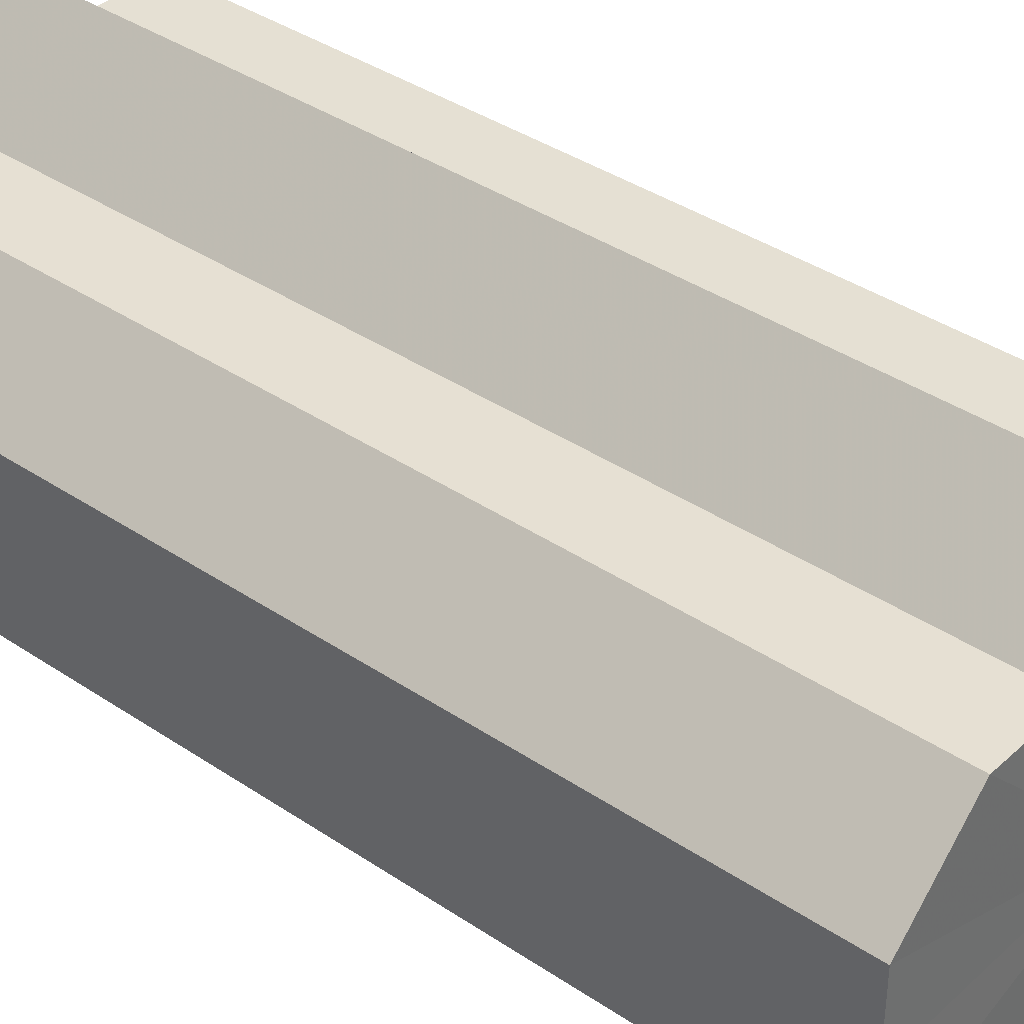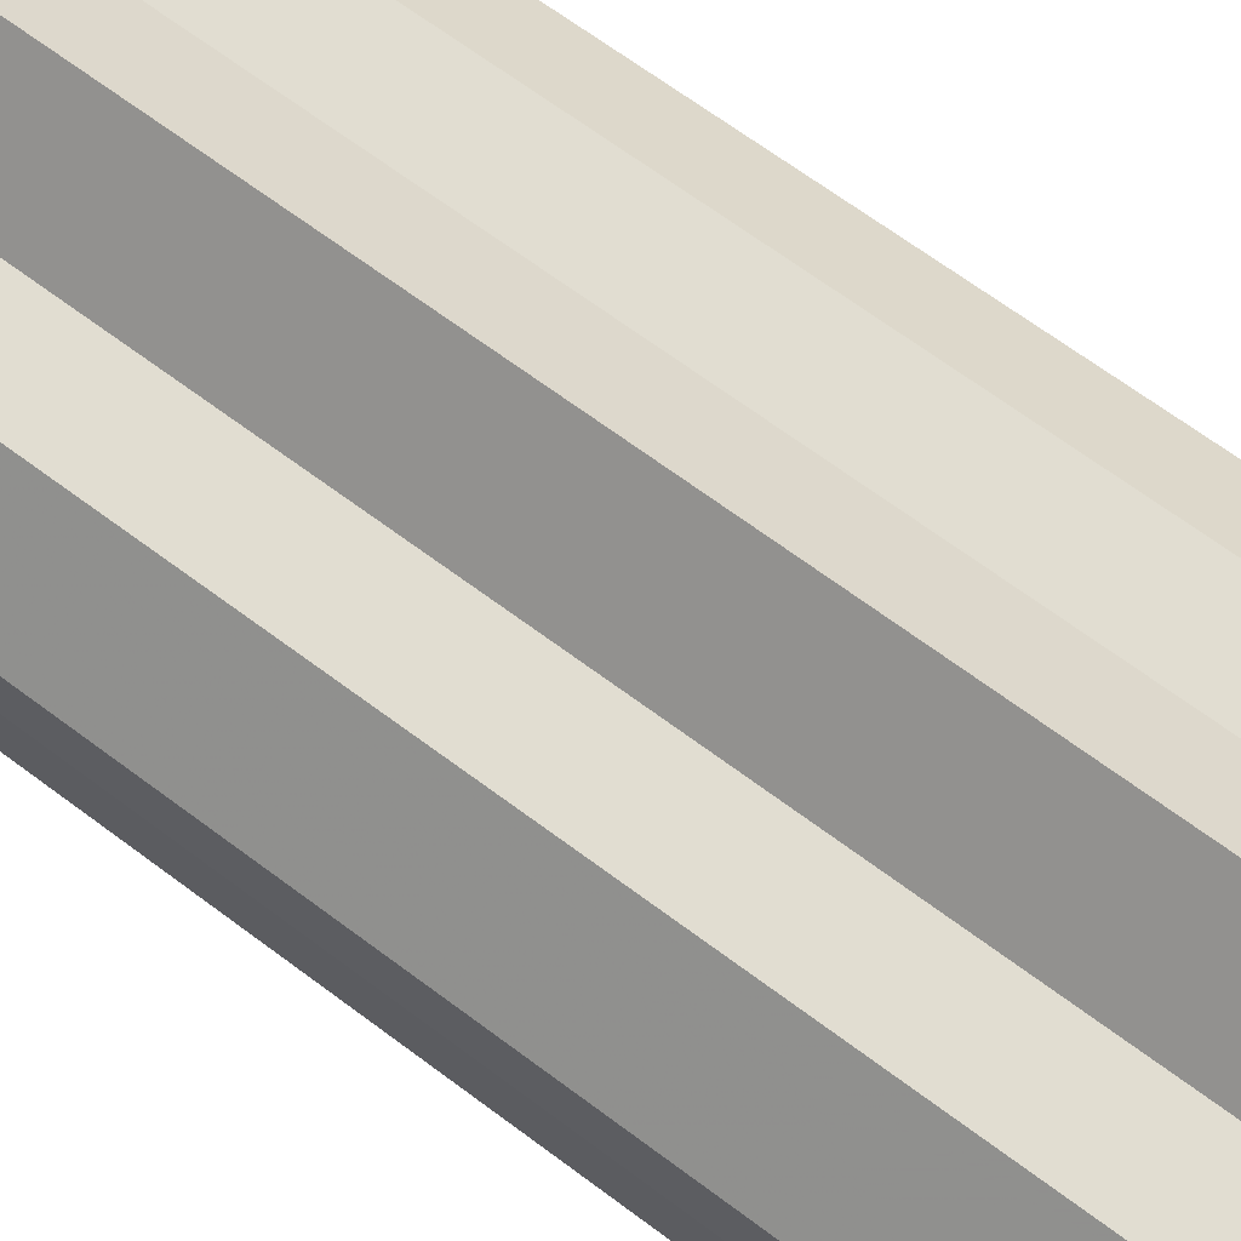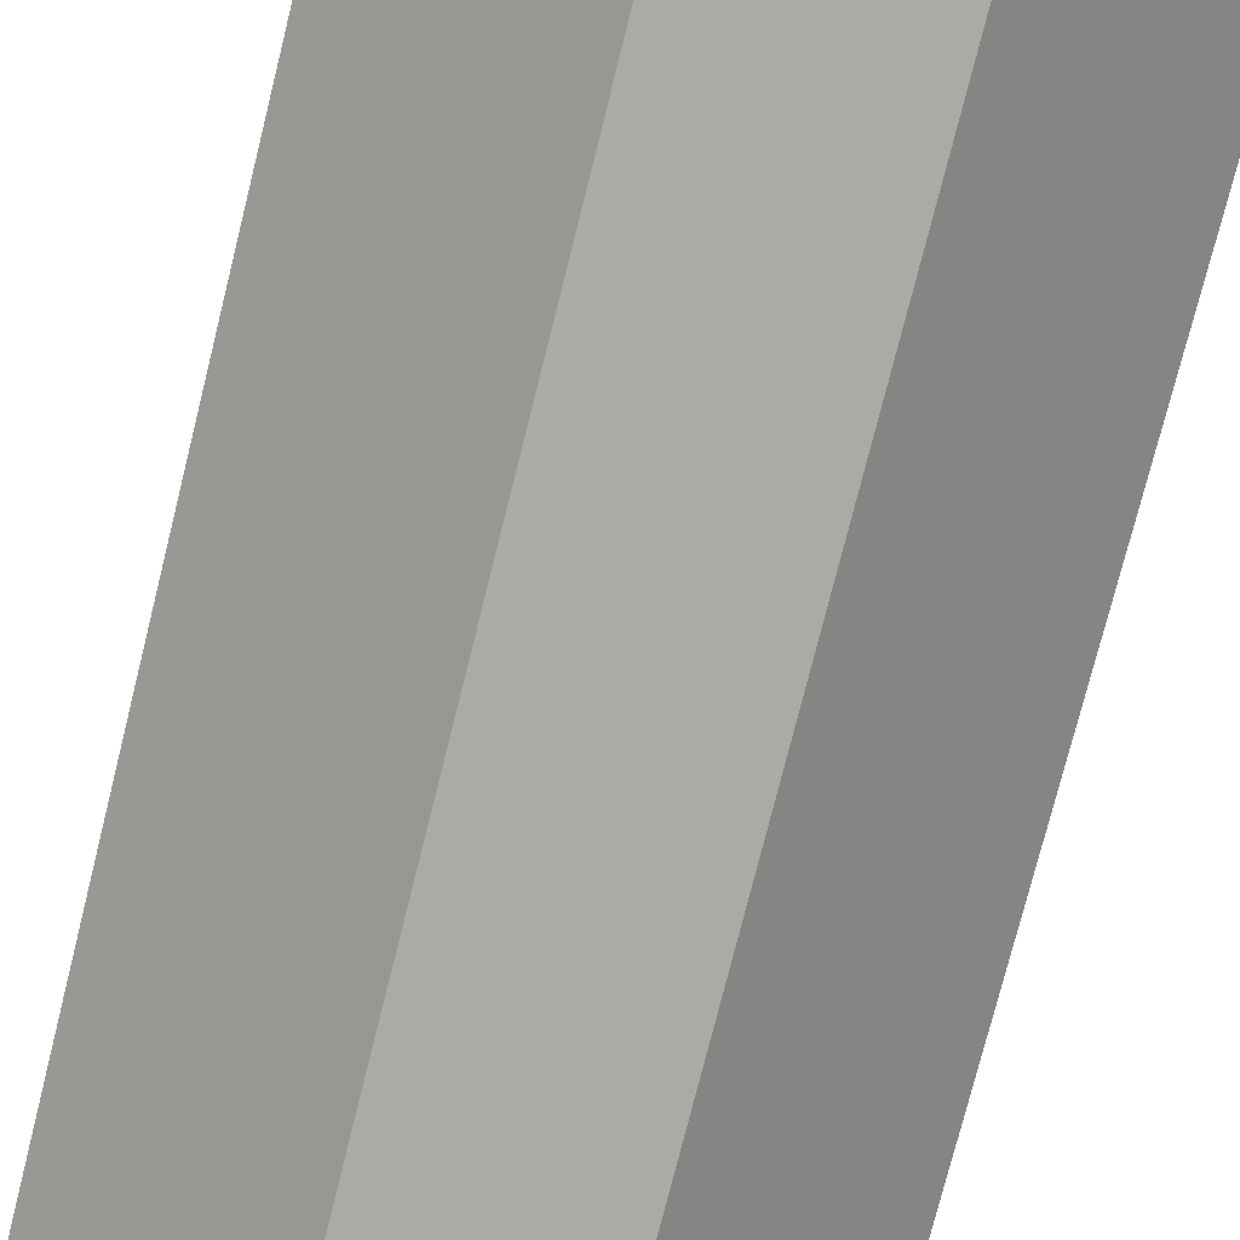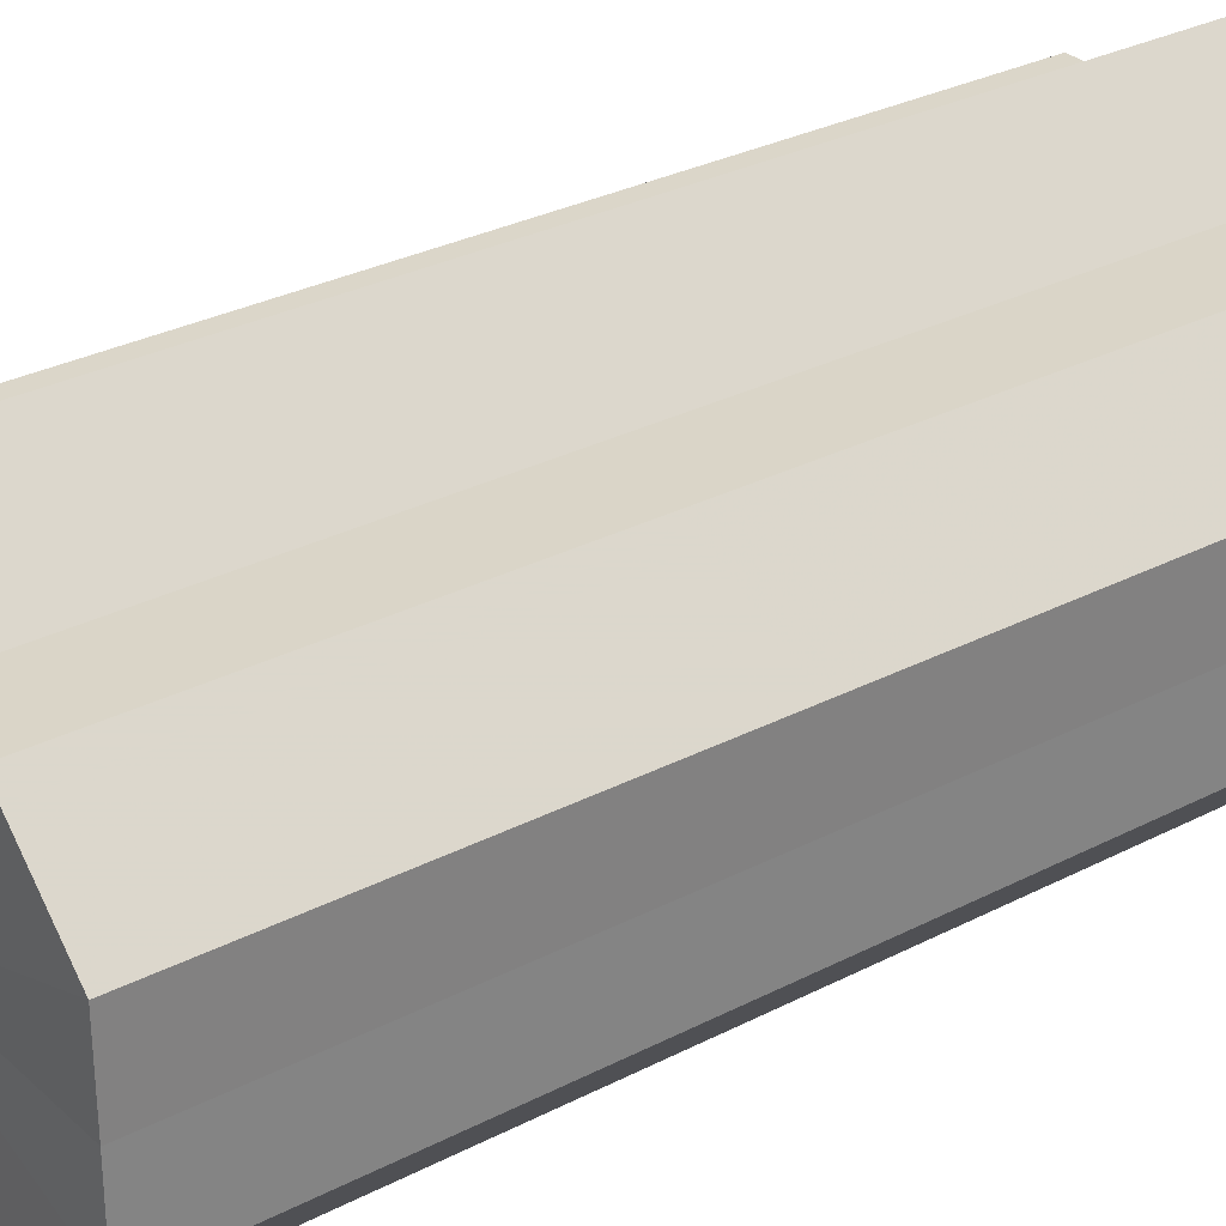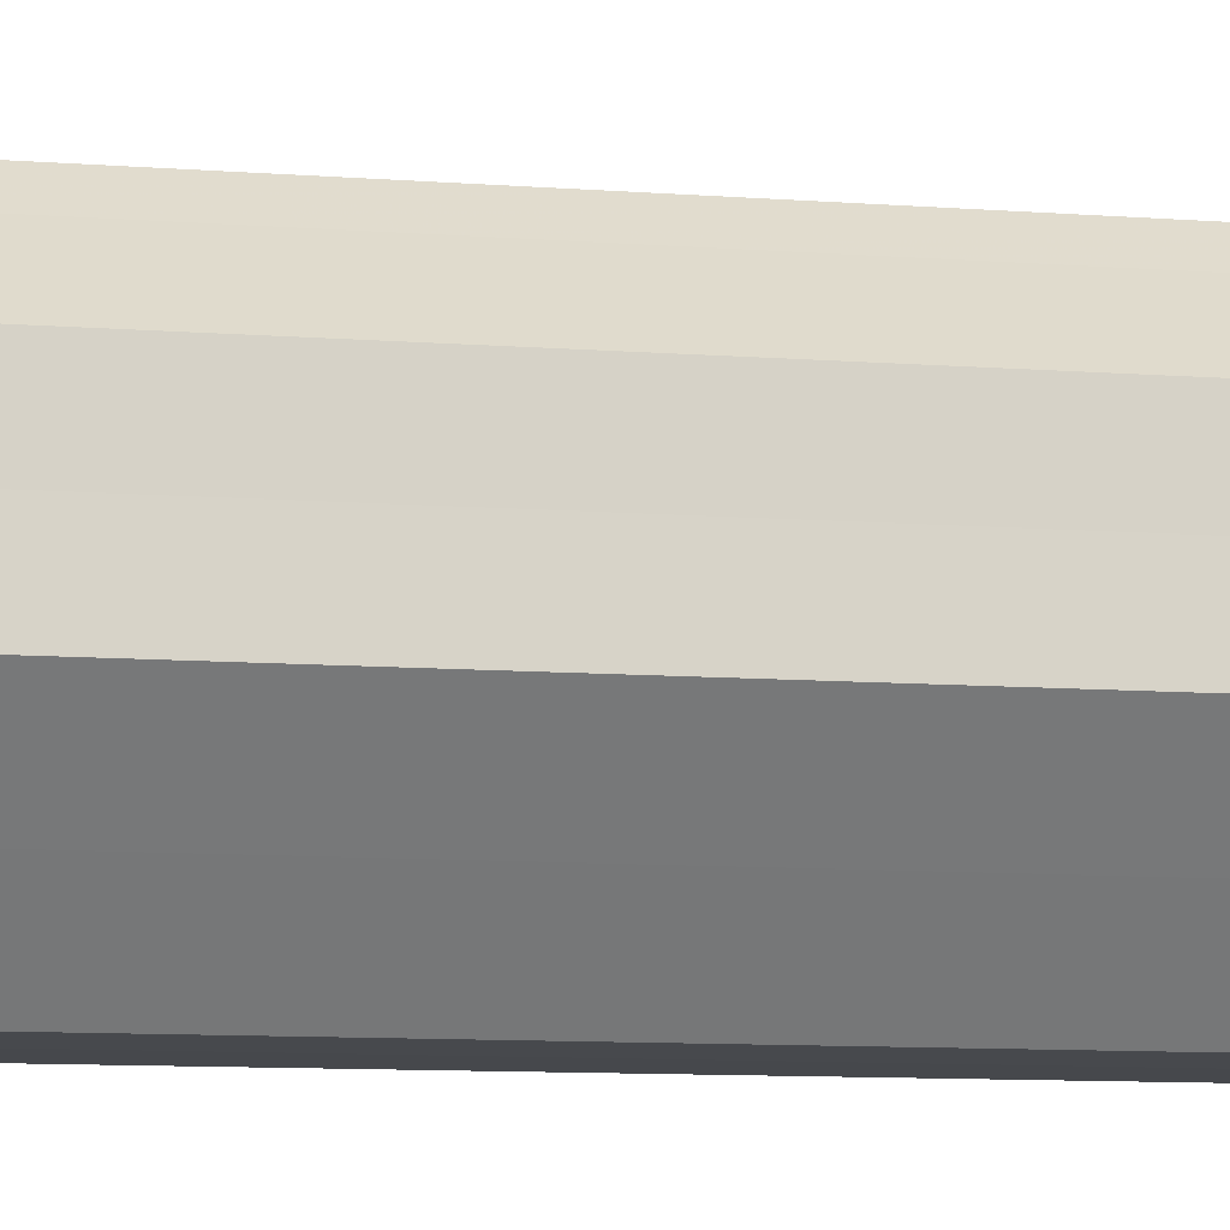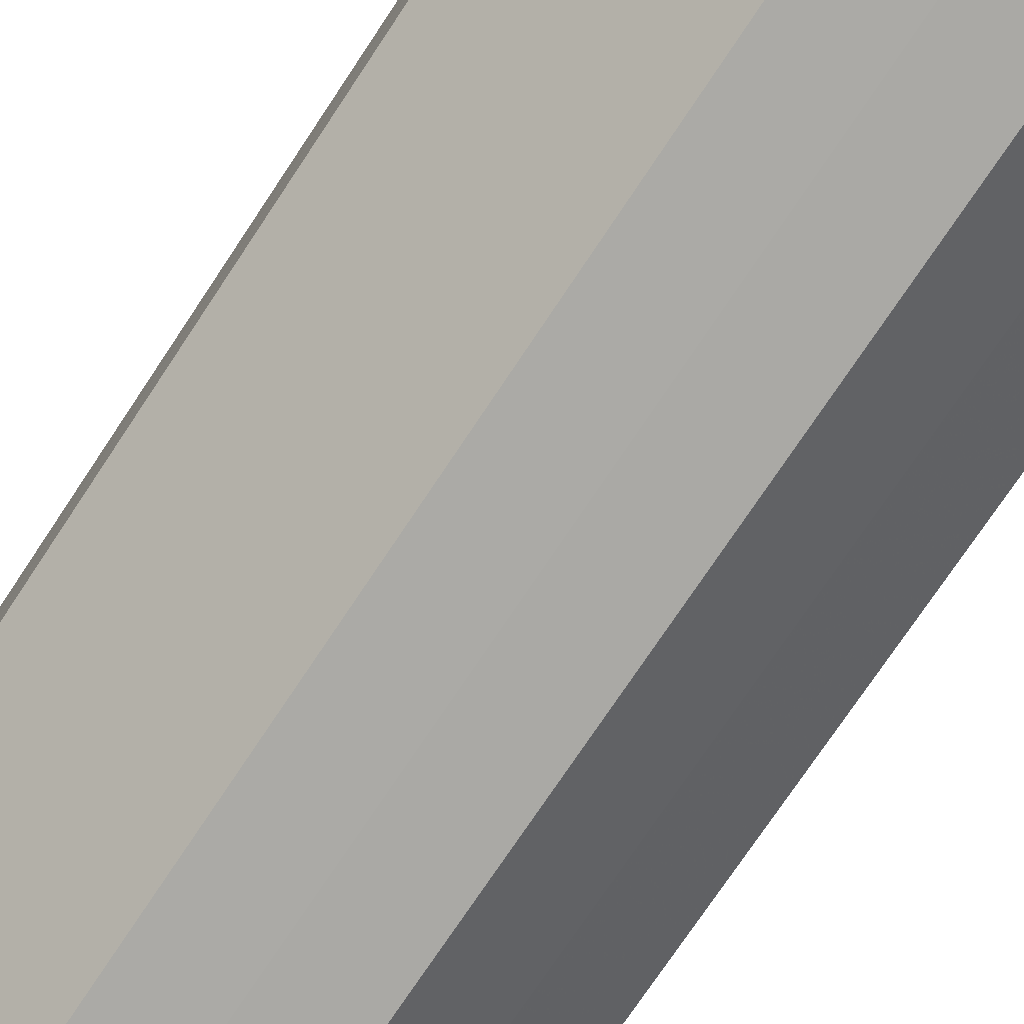
<metadata>
{"format":"obj","ext":"obj","renderer":"f3d","projection":"perspective","resolution":1024,"background":"white","views":[{"elev":38.0,"azim":-49.3,"up":"+Y"},{"elev":68.6,"azim":-53.4,"up":"+Y"},{"elev":-75.9,"azim":-14.1,"up":"+Y"},{"elev":29.8,"azim":52.7,"up":"+Y"},{"elev":-11.9,"azim":-99.3,"up":"+Y"},{"elev":-75.6,"azim":146.3,"up":"+Y"}]}
</metadata>
<code>
o 21079
v 2219 1872 7.685
v 2219 1872 7.685
v 2219 1872 7.568
v 2219 1872 7.685
v 2219 1872 7.568
v 2219 1872 7.685
v 2219 1872 7.568
v 2219 1872 7.685
v 2219 1872 7.568
v 2219 1872 7.685
v 2219 1872 7.568
v 2219 1872 7.685
v 2219 1872 7.568
v 2219 1872 7.685
v 2219 1872 7.568
v 2219 1872 7.685
v 2219 1872 7.568
v 2219 1872 7.685
v 2219 1872 7.568
v 2219 1872 7.685
v 2219 1872 7.568
v 2219 1872 7.685
v 2219 1872 7.568
v 2219 1872 7.685
v 2219 1872 7.568
v 2219 1872 7.685
v 2219 1872 7.568
v 2219 1872 7.685
v 2219 1872 7.568
v 2219 1872 7.685
v 2219 1872 7.568
v 2219 1872 7.685
v 2219 1872 7.568
v 2219 1872 7.685
v 2219 1872 7.568
v 2219 1872 7.685
v 2219 1872 7.568
v 2219 1872 7.685
v 2219 1872 7.568
v 2219 1872 7.685
v 2219 1872 7.568
v 2219 1872 7.685
v 2219 1872 7.568
v 2219 1872 7.685
v 2219 1872 7.568
v 2219 1872 7.685
v 2219 1872 7.568
v 2219 1872 7.685
v 2219 1872 7.568
v 2219 1872 7.685
v 2219 1872 7.568
v 2219 1872 7.685
v 2219 1872 7.568
v 2219 1872 7.685
v 2219 1872 7.568
v 2219 1872 7.685
v 2219 1872 7.568
v 2219 1872 7.685
v 2219 1872 7.568
v 2219 1872 7.685
v 2219 1872 7.568
v 2219 1872 7.685
v 2219 1872 7.568
v 2219 1872 7.685
v 2219 1872 7.568
v 2219 1872 7.685
v 2219 1872 7.685
v 2219 1872 7.685
v 2219 1872 7.685
v 2219 1872 7.685
v 2219 1872 7.685
v 2219 1872 7.685
v 2219 1872 7.685
v 2219 1872 7.685
v 2219 1872 7.685
v 2219 1872 7.685
v 2219 1872 7.685
v 2219 1872 7.685
v 2219 1872 7.685
v 2219 1872 7.685
v 2219 1872 7.685
v 2219 1872 7.568
v 2219 1872 7.568
v 2219 1872 7.568
v 2219 1872 7.568
v 2219 1872 7.568
v 2219 1872 7.568
v 2219 1872 7.568
v 2219 1872 7.568
v 2219 1872 7.568
v 2219 1872 7.568
v 2219 1872 7.568
v 2219 1872 7.568
v 2219 1872 7.568
v 2219 1872 7.568
v 2219 1872 7.568
v 2219 1872 7.568
v 2219 1872 7.568
f 1 2 3
f 2 4 5
f 6 1 7
f 4 8 9
f 10 6 11
f 8 12 13
f 14 10 15
f 12 16 17
f 18 14 19
f 16 20 21
f 20 22 23
f 19 24 25
f 22 26 27
f 26 28 29
f 25 30 31
f 28 32 33
f 32 34 35
f 34 36 37
f 31 38 39
f 39 40 41
f 41 42 43
f 43 44 45
f 45 46 47
f 47 48 49
f 49 50 51
f 51 52 53
f 53 54 55
f 55 56 57
f 57 58 59
f 59 60 61
f 61 62 63
f 63 64 65
f 66 64 67
f 66 68 64
f 66 67 69
f 66 70 68
f 66 69 71
f 66 72 70
f 66 71 73
f 66 74 72
f 66 73 75
f 66 76 74
f 66 75 77
f 66 78 76
f 66 77 79
f 66 80 78
f 66 79 81
f 66 81 80
f 82 83 84
f 82 85 83
f 82 84 86
f 82 87 85
f 82 86 88
f 82 89 87
f 82 88 90
f 82 91 89
f 82 90 92
f 82 93 91
f 82 92 94
f 82 95 93
f 82 94 96
f 82 97 95
f 82 96 98
f 82 98 97

</code>
